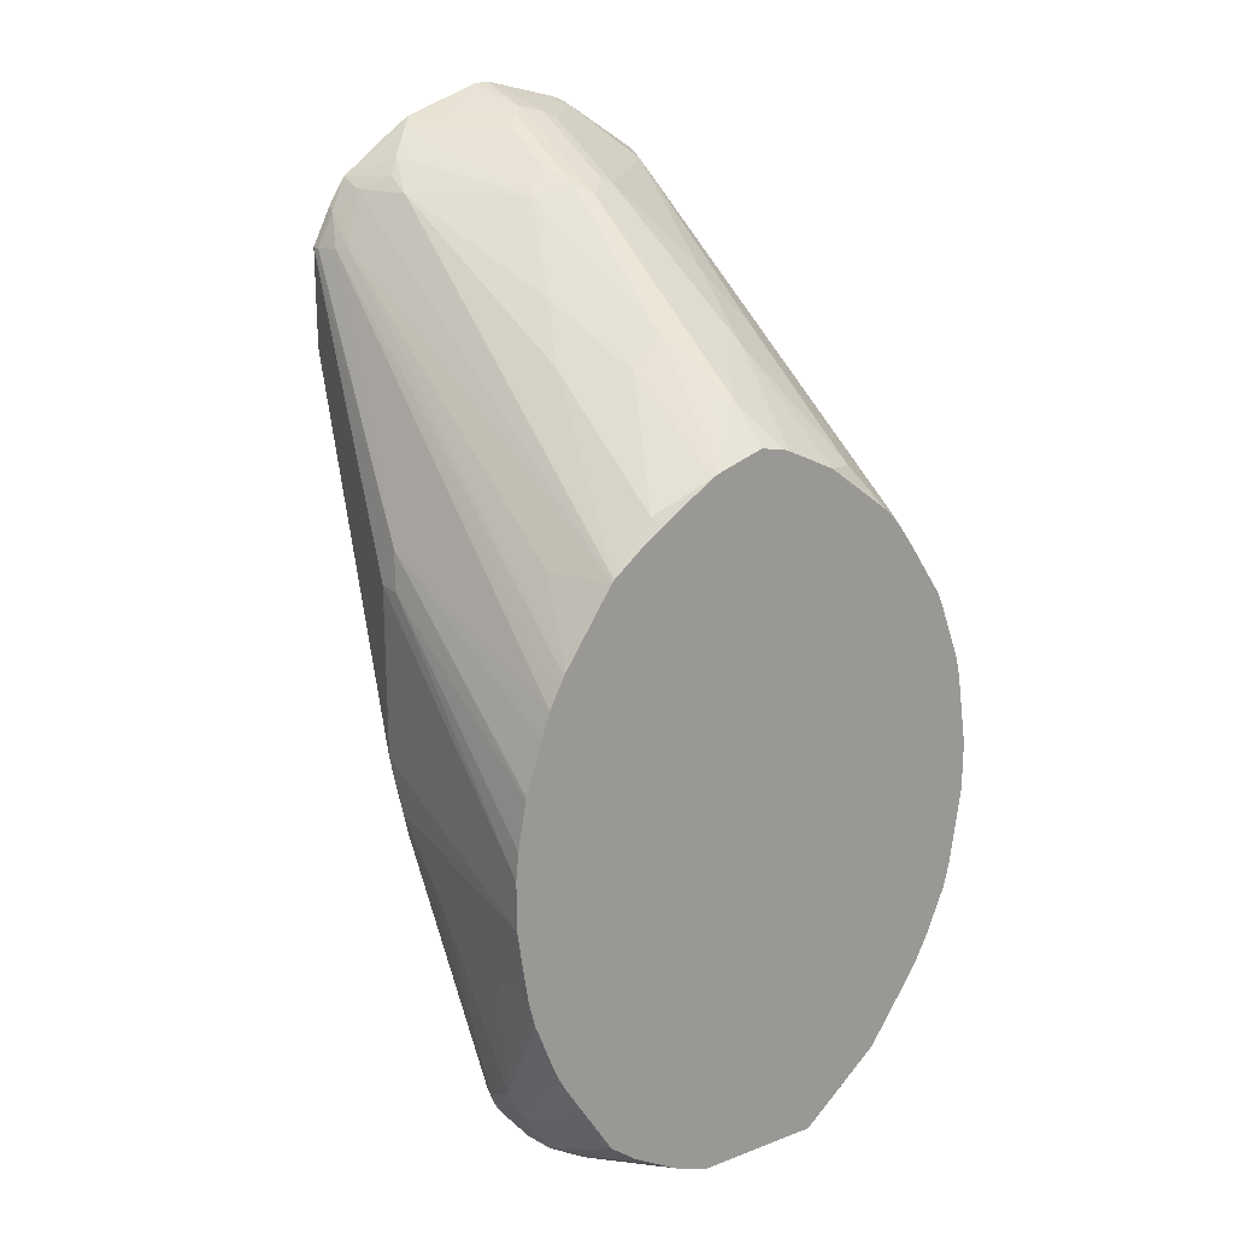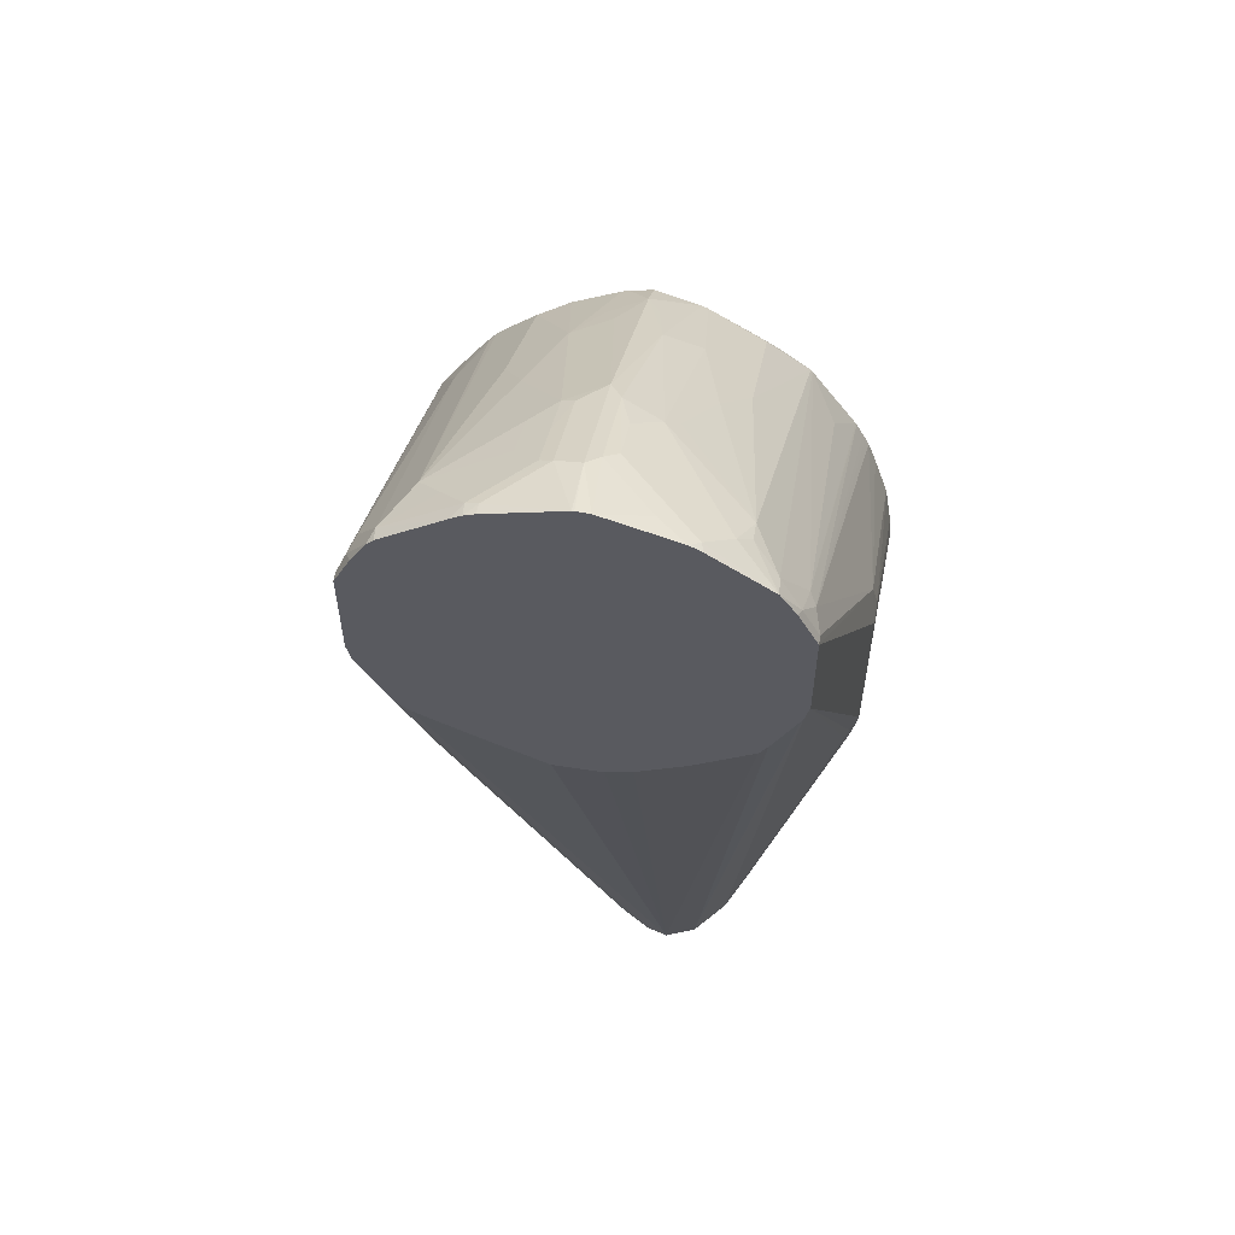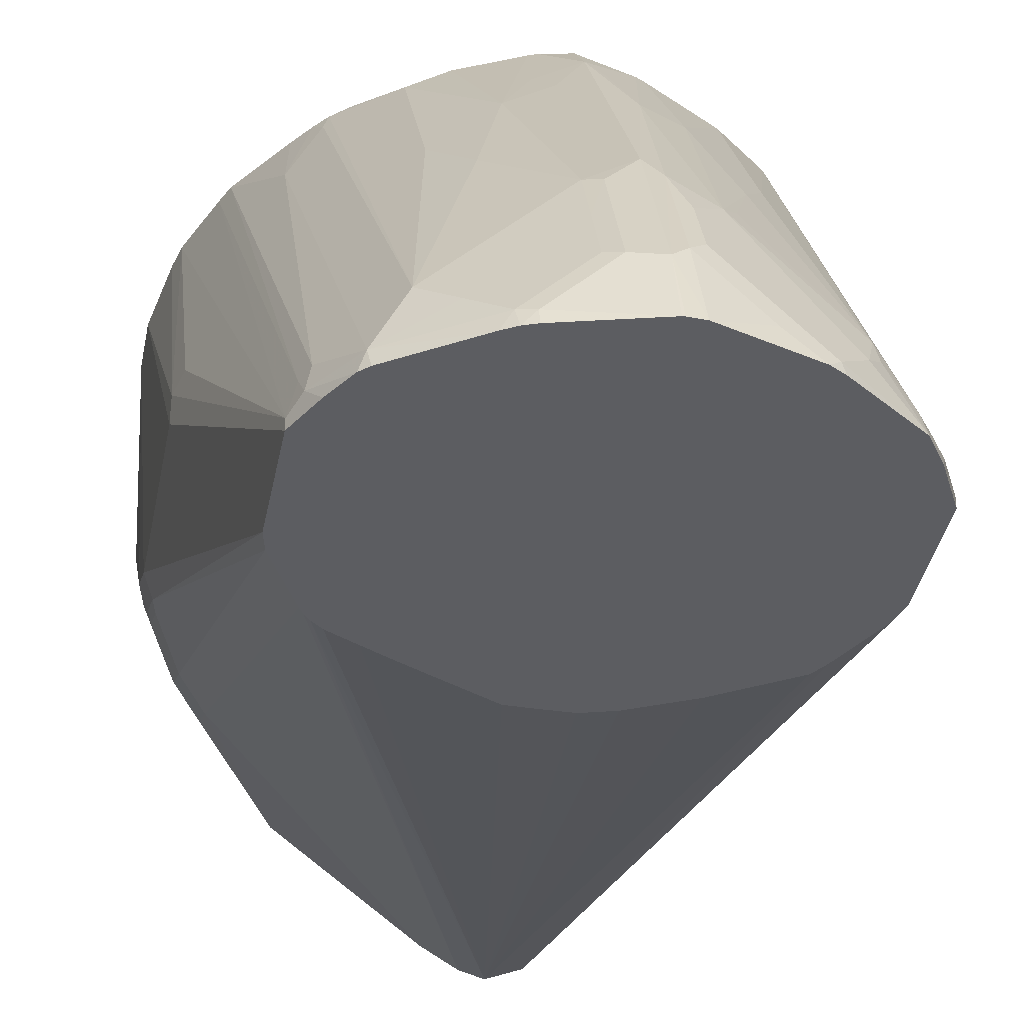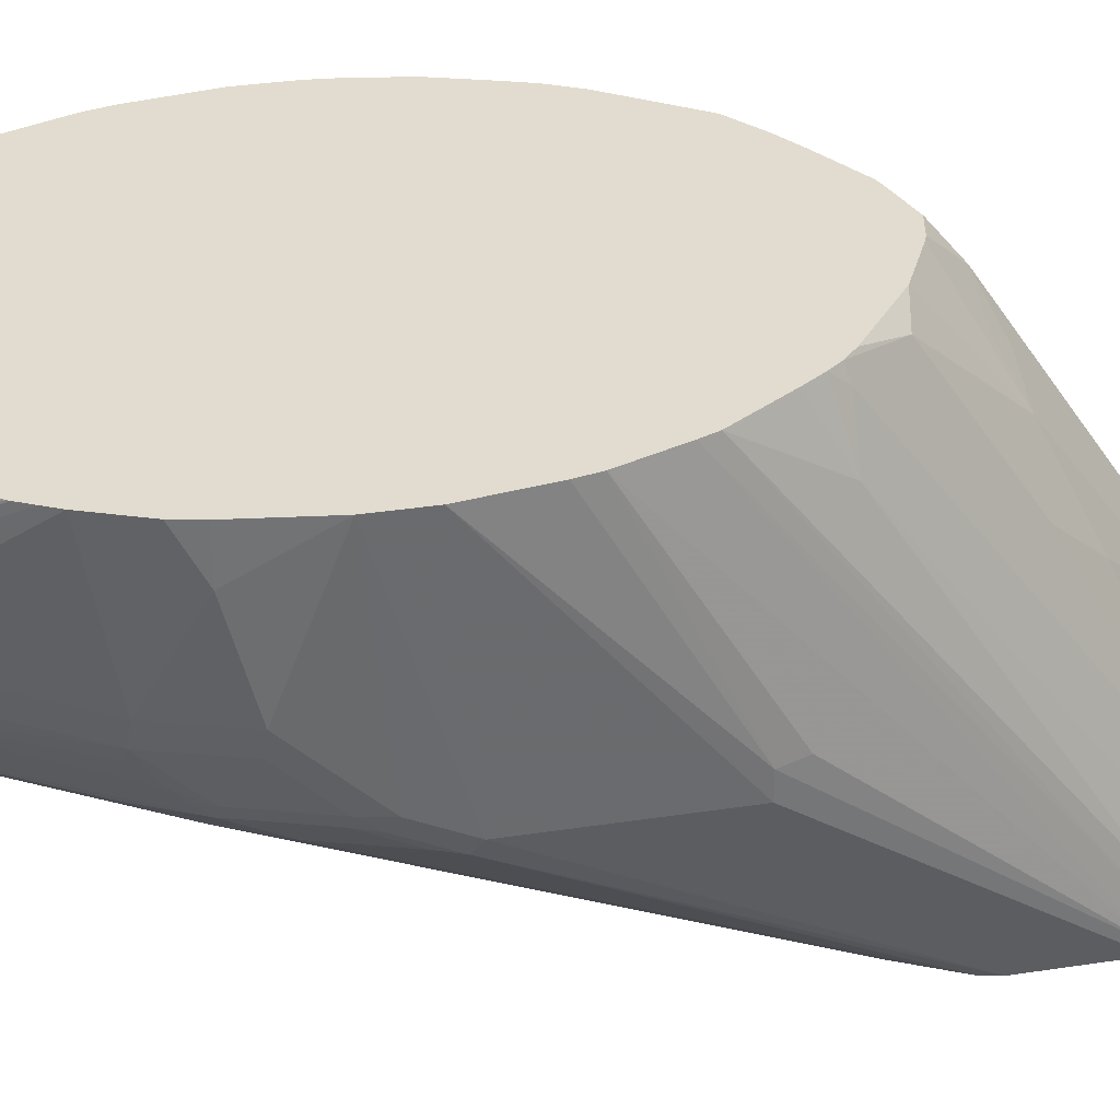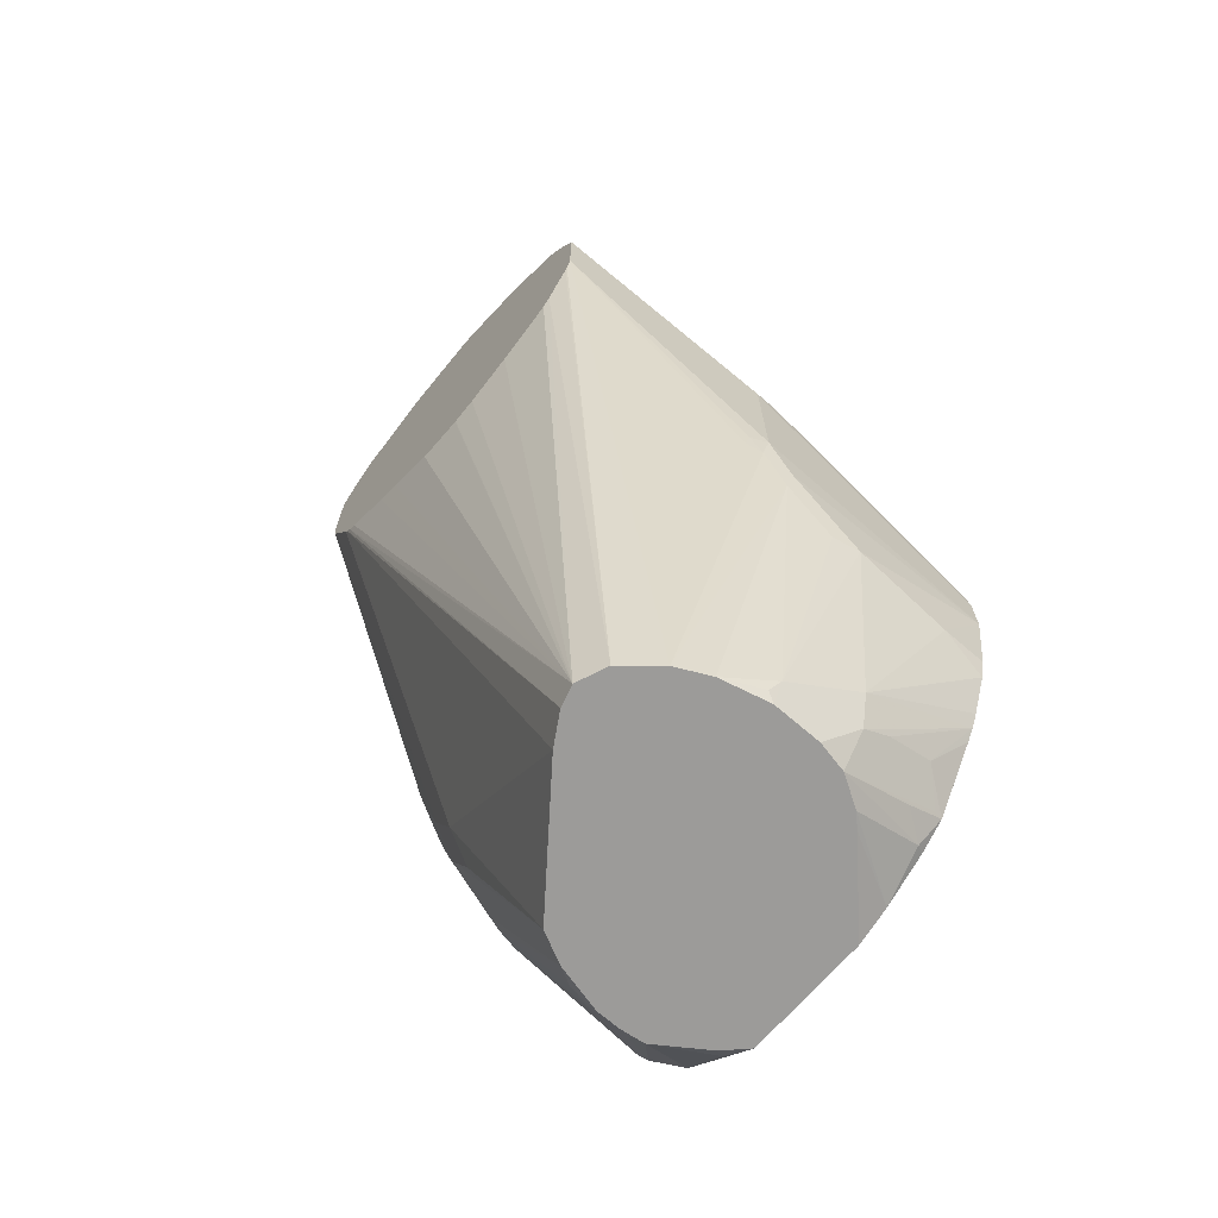
<metadata>
{"format":"obj","ext":"obj","renderer":"f3d","projection":"perspective","resolution":1024,"background":"white","views":[{"elev":20.8,"azim":-34.1,"up":"+Y"},{"elev":57.0,"azim":-171.1,"up":"+Y"},{"elev":-36.6,"azim":169.2,"up":"+Z"},{"elev":34.4,"azim":78.4,"up":"+Z"},{"elev":-69.8,"azim":-130.9,"up":"+Y"}]}
</metadata>
<code>
v 0.1962 0.1527 -0.1902
v 0.1879 0.2068 -0.1902
v 0.1962 0.1151 -0.1902
v 0.1879 0.3007 -0.3759
v 0.1879 0.3007 -0.3571
v 0.1844 0.2233 -0.1902
v 0.1879 0.1316 -0.3571
v 0.1879 0.1692 -0.3759
v 0.1879 0.0564 -0.1902
v 0.1879 0.0564 -0.2255
v 0.1879 0.07524 -0.3007
v 0.1879 0.094 -0.3195
v 0.1503 0.5074 -0.5331
v 0.1503 0.5074 -0.5262
v 0.1832 0.3194 -0.3548
v 0.1685 0.2657 -0.1902
v 0.1832 0.1104 -0.3571
v 0.1816 0.1253 -0.3696
v 0.1816 0.1629 -0.3884
v 0.1503 0.4322 -0.5331
v 0.1838 0.03786 -0.1902
v 0.1691 0.0188 -0.3007
v 0.1832 0.07283 -0.3195
v 0.1644 0.01647 -0.3195
v 0.1469 0.5143 -0.5331
v 0.1441 0.5199 -0.52
v 0.1457 0.5074 -0.5051
v 0.1634 0.278 -0.1902
v 0.1785 0.1081 -0.3665
v 0.1644 0.05407 -0.3571
v 0.1785 0.1457 -0.3853
v 0.1473 0.4188 -0.5331
v 0.1685 -0.0002507 -0.1902
v 0.1127 -0.1128 -0.2819
v 0.1597 0.01413 -0.3289
v 0.1597 0.03289 -0.3477
v 0.108 -0.1151 -0.3007
v 0.09395 -0.1316 -0.3195
v 0.1378 0.5325 -0.5331
v 0.1378 0.5325 -0.5325
v 0.1409 0.5168 -0.5027
v 0.1259 0.5528 -0.5331
v 0.1221 0.5544 -0.5215
v 0.1409 0.3476 -0.2396
v 0.1362 0.3196 -0.1902
v 0.1597 0.05173 -0.3665
v 0.1597 0.08933 -0.3853
v 0.1451 0.4142 -0.5331
v 0.1631 -0.01127 -0.1902
v 0.108 -0.1221 -0.2537
v 0.1127 -0.1128 -0.2631
v 0.1033 -0.1316 -0.2819
v 0.102 -0.1316 -0.2873
v 0.08458 -0.1316 -0.3383
v 0.1375 0.5331 -0.5331
v 0.1205 0.5581 -0.5331
v 0.0724 0.5907 -0.5331
v 0.06576 0.592 -0.5215
v 0.08454 0.5732 -0.5027
v 0.1034 0.5544 -0.4839
v 0.1221 0.3476 -0.202
v 0.1259 0.3343 -0.1902
v 0.08143 -0.1316 -0.3446
v 0.1409 0.01413 -0.3665
v 0.1409 0.05173 -0.3853
v 0.1286 0.3812 -0.5331
v 0.1574 -0.02237 -0.1902
v 0.101 -0.1316 -0.2443
v 0.1033 -0.1316 -0.2631
v 0.06411 0.5957 -0.5331
v 0.05635 0.5967 -0.5239
v 0.04698 0.592 -0.5027
v 0.04698 0.5732 -0.4651
v 0.04698 0.5544 -0.4275
v 0.06576 0.498 -0.3524
v 0.08454 0.4604 -0.3148
v 0.1187 0.3435 -0.1902
v -0.01406 -0.1316 -0.4182
v 0.1234 0.3718 -0.5331
v 0.1263 0.3766 -0.5331
v 0.1564 -0.02398 -0.1902
v 0.1188 -0.08034 -0.1902
v 0.07986 -0.1221 -0.1973
v 0.07513 -0.1316 -0.2067
v 0.05635 0.5987 -0.5331
v -0.0001921 0.6141 -0.5331
v 0.01878 0.5967 -0.4863
v 0.02815 0.592 -0.4839
v 0.02815 0.5732 -0.4463
v 0.02815 0.5544 -0.4088
v 0.04698 0.4604 -0.2772
v 0.08454 0.3852 -0.202
v 0.1086 0.353 -0.1902
v -0.0376 -0.1316 -0.4323
v 0.1196 0.3673 -0.5331
v 0.05865 -0.1315 -0.1902
v 0.05865 -0.1316 -0.1903
v -0.001767 0.6142 -0.5331
v 0 0.6014 -0.4886
v 0.01878 0.5591 -0.4111
v 0 0.5512 -0.3884
v 0.01878 0.4573 -0.2569
v 0 0.4385 -0.2193
v 0.02815 0.4417 -0.2396
v 0.02339 0.4087 -0.1902
v 0.061 0.39 -0.1902
v -0.05404 -0.1316 -0.4369
v 0.1127 0.3614 -0.5331
v 0.05746 -0.1316 -0.1902
v -0.01191 0.6136 -0.5331
v 0 0.5764 -0.4385
v -0.009372 0.5967 -0.4792
v -0.009372 0.5591 -0.4041
v 0 0.5638 -0.4135
v -0.01878 0.4768 -0.2819
v 0 0.4761 -0.2757
v 0 0.4146 -0.1902
v 0.01878 0.4106 -0.1902
v -0.009372 0.4463 -0.2349
v -0.0353 0.4034 -0.1902
v -0.07751 -0.1316 -0.4275
v -0.1265 0.3771 -0.5331
v -0.1204 0.3673 -0.5331
v -0.07517 0.338 -0.5331
v -0.03783 0.3193 -0.5331
v -0.01878 0.3136 -0.5331
v -0.0179 0.3135 -0.5331
v 0 0.3135 -0.5331
v 0.01878 0.3138 -0.5331
v 0.05696 0.3326 -0.5331
v 0.07613 0.3422 -0.5331
v 0.09395 0.3514 -0.5331
v -0.03753 -0.1316 -0.1902
v -0.06829 0.5948 -0.5331
v -0.04698 0.5967 -0.5168
v -0.01878 0.5896 -0.4698
v -0.01878 0.5708 -0.4322
v -0.03757 0.552 -0.4135
v -0.04698 0.4557 -0.2725
v -0.03987 0.4011 -0.1902
v -0.1002 -0.1316 -0.4009
v -0.1469 0.4186 -0.5331
v -0.1453 0.4147 -0.5331
v -0.09399 -0.1316 -0.2444
v -0.06434 -0.1207 -0.1902
v -0.07744 0.5894 -0.5331
v -0.07517 0.5896 -0.5262
v -0.09395 0.5708 -0.5074
v -0.1034 0.5497 -0.4792
v -0.04698 0.5403 -0.4041
v -0.06576 0.4933 -0.3477
v -0.08454 0.3806 -0.1973
v -0.07744 0.377 -0.1902
v -0.1065 -0.1316 -0.3884
v -0.1832 0.1128 -0.3594
v -0.1832 0.1504 -0.3782
v -0.1785 0.1598 -0.39
v -0.1503 0.4322 -0.5331
v -0.1034 -0.1316 -0.2537
v -0.09979 -0.09976 -0.1902
v -0.1034 -0.1033 -0.1973
v -0.1234 0.5559 -0.5331
v -0.1034 0.5591 -0.498
v -0.08454 0.4557 -0.3101
v -0.1221 0.5497 -0.5168
v -0.1198 0.3441 -0.1902
v -0.1183 0.346 -0.1902
v -0.09395 0.3655 -0.1902
v -0.1127 -0.1316 -0.3758
v -0.1832 0.094 -0.3407
v -0.1879 0.1316 -0.3571
v -0.1316 -0.1128 -0.3383
v -0.1879 0.1692 -0.3759
v -0.1816 0.1692 -0.3884
v -0.1503 0.5074 -0.5331
v -0.1174 -0.1316 -0.2773
v -0.1207 -0.08311 -0.1902
v -0.119 -0.1002 -0.2193
v -0.1355 0.5371 -0.5331
v -0.1378 0.5325 -0.5262
v -0.1409 0.5121 -0.498
v -0.1409 0.343 -0.2349
v -0.1564 0.2894 -0.1902
v -0.1221 -0.1316 -0.3383
v -0.1253 -0.1252 -0.3446
v -0.1832 0.07524 -0.3219
v -0.1879 0.094 -0.3195
v -0.1962 0.1128 -0.1902
v -0.1316 -0.1128 -0.3007
v -0.1503 -0.07516 -0.2819
v -0.1879 0.07524 -0.3007
v -0.1879 0.3007 -0.3759
v -0.1503 0.5074 -0.5262
v -0.1378 0.5325 -0.5331
v -0.1832 0.3289 -0.3665
v -0.1221 -0.1316 -0.3007
v -0.1221 -0.08457 -0.1973
v -0.1378 -0.08143 -0.2381
v -0.1409 -0.08457 -0.2537
v -0.1378 -0.1002 -0.2757
v -0.1409 -0.06574 -0.2161
v -0.1566 -0.025 -0.1902
v -0.1457 0.5098 -0.5074
v -0.1574 0.2878 -0.1902
v -0.1962 0.1504 -0.1902
v -0.1879 0.0564 -0.2255
v -0.1879 0.0564 -0.1902
v -0.1631 -0.01361 -0.1902
v -0.1691 4.135e-05 -0.1902
v -0.1833 0.03764 -0.1902
v -0.1879 0.3007 -0.3571
v -0.1879 0.2068 -0.1902
v -0.1874 0.2094 -0.1902
v -0.1753 0.2466 -0.1902
v -0.1685 0.2656 -0.1902
v -0.1644 0.2843 -0.2067
v -0.1631 0.2767 -0.1902
v -0.1941 0.1715 -0.1902
f 107 128 129
f 107 125 126
f 107 126 127
f 107 127 128
f 107 129 130
f 101 116 102
f 107 131 132
f 107 132 108
f 107 124 125
f 110 134 135
f 107 130 131
f 107 123 124
f 103 117 118
f 107 121 122
f 103 120 117
f 103 119 120
f 103 115 119
f 101 115 116
f 103 116 115
f 103 105 104
f 103 118 105
f 102 116 103
f 110 135 112
f 107 122 123
f 111 113 114
f 138 150 151
f 112 136 113
f 139 151 164
f 101 113 115
f 139 164 152
f 138 151 139
f 138 149 150
f 138 148 149
f 138 147 148
f 136 138 137
f 136 147 138
f 135 147 136
f 134 147 135
f 134 146 147
f 133 145 144
f 121 143 122
f 121 142 143
f 121 141 142
f 115 138 139
f 115 120 119
f 115 140 120
f 115 139 140
f 113 138 115
f 113 137 138
f 113 136 137
f 112 135 136
f 101 114 113
f 65 80 66
f 100 114 101
f 78 94 79
f 77 92 93
f 76 92 77
f 75 92 76
f 75 91 92
f 75 90 91
f 74 90 75
f 73 90 74
f 73 89 90
f 72 89 73
f 72 88 89
f 72 87 88
f 71 86 87
f 71 85 86
f 70 85 71
f 68 81 82
f 68 83 84
f 68 82 83
f 67 81 68
f 65 79 80
f 65 78 79
f 139 152 140
f 63 65 64
f 79 94 95
f 100 111 114
f 82 96 97
f 83 97 84
f 99 113 111
f 99 112 113
f 99 110 112
f 99 111 100
f 98 110 99
f 96 109 97
f 95 107 108
f 94 107 95
f 92 106 93
f 91 106 92
f 91 105 106
f 91 104 105
f 91 103 104
f 91 102 103
f 91 101 102
f 90 101 91
f 90 100 101
f 89 100 90
f 87 89 88
f 87 100 89
f 87 99 100
f 86 99 87
f 86 98 99
f 82 97 83
f 140 152 153
f 203 215 216
f 141 155 156
f 188 206 207
f 188 191 206
f 187 191 188
f 181 183 182
f 181 204 183
f 181 203 204
f 180 203 181
f 180 193 203
f 179 194 180
f 177 202 201
f 177 201 197
f 176 200 196
f 176 199 200
f 176 198 199
f 176 197 198
f 176 177 197
f 176 178 177
f 175 195 193
f 175 192 195
f 175 180 194
f 175 193 180
f 173 205 192
f 173 188 205
f 189 196 190
f 172 191 186
f 190 196 200
f 190 208 209
f 63 78 65
f 215 217 216
f 211 218 212
f 206 210 207
f 205 218 211
f 203 217 204
f 203 216 217
f 201 202 208
f 199 208 200
f 199 201 208
f 198 201 199
f 197 201 198
f 195 215 203
f 195 214 215
f 195 213 214
f 195 212 213
f 195 211 212
f 193 195 203
f 192 205 211
f 192 211 195
f 190 206 191
f 190 210 206
f 190 209 210
f 190 200 208
f 172 190 191
f 172 189 190
f 172 196 189
f 155 169 172
f 155 171 156
f 155 170 171
f 154 169 155
f 152 164 167
f 152 168 153
f 152 167 168
f 149 167 164
f 149 166 167
f 149 165 166
f 149 163 165
f 149 151 150
f 149 164 151
f 148 163 149
f 148 162 163
f 147 162 148
f 146 162 147
f 145 161 159
f 145 160 161
f 144 145 159
f 141 158 142
f 141 157 158
f 141 156 157
f 155 172 170
f 156 171 173
f 156 173 174
f 156 174 157
f 172 184 196
f 172 185 184
f 171 188 173
f 171 187 188
f 170 187 171
f 170 191 187
f 170 186 191
f 169 185 172
f 169 184 185
f 166 181 182
f 166 182 183
f 141 154 155
f 165 181 166
f 162 180 165
f 162 179 180
f 162 165 163
f 161 178 176
f 161 177 178
f 160 177 161
f 159 161 176
f 158 192 175
f 158 173 192
f 158 174 173
f 157 174 158
f 165 180 181
f 61 77 62
f 170 172 186
f 60 76 77
f 13 20 32
f 13 25 14
f 11 24 23
f 11 22 24
f 11 23 12
f 10 22 11
f 10 21 22
f 9 21 10
f 8 19 20
f 7 19 8
f 7 18 19
f 7 17 18
f 7 23 17
f 7 12 23
f 6 14 16
f 5 15 6
f 5 14 15
f 4 20 13
f 4 8 20
f 60 77 61
f 4 14 5
f 4 13 14
f 3 12 7
f 13 32 48
f 3 11 12
f 13 48 66
f 13 80 79
f 13 134 110
f 13 146 134
f 13 162 146
f 13 179 162
f 13 194 179
f 13 175 194
f 13 158 175
f 13 142 158
f 13 143 142
f 13 122 143
f 13 123 122
f 13 124 123
f 13 125 124
f 13 126 125
f 13 127 126
f 13 128 127
f 13 129 128
f 13 130 129
f 13 131 130
f 13 132 131
f 13 108 132
f 13 95 108
f 13 79 95
f 13 66 80
f 3 10 11
f 3 9 10
f 3 7 8
f 1 214 213
f 1 215 214
f 1 217 215
f 1 204 217
f 1 183 204
f 1 166 183
f 1 167 166
f 1 168 167
f 1 153 168
f 1 140 153
f 1 120 140
f 1 117 120
f 1 118 117
f 1 105 118
f 1 106 105
f 1 93 106
f 1 77 93
f 1 62 77
f 1 45 62
f 1 28 45
f 1 16 28
f 1 6 16
f 1 2 6
f 1 213 212
f 1 212 218
f 1 218 205
f 1 205 188
f 2 5 6
f 1 5 2
f 1 4 5
f 1 8 4
f 1 3 8
f 1 9 3
f 1 21 9
f 1 33 21
f 1 49 33
f 1 67 49
f 1 81 67
f 13 110 98
f 1 82 81
f 1 109 96
f 1 133 109
f 1 145 133
f 1 160 145
f 1 177 160
f 1 202 177
f 1 208 202
f 1 209 208
f 1 210 209
f 1 207 210
f 1 188 207
f 1 96 82
f 13 98 86
f 6 15 14
f 13 85 70
f 42 56 43
f 41 43 44
f 40 55 42
f 39 55 40
f 38 54 46
f 38 63 54
f 38 78 63
f 38 94 78
f 38 107 94
f 38 121 107
f 38 141 121
f 38 154 141
f 38 169 154
f 38 184 169
f 38 196 184
f 38 176 196
f 38 159 176
f 38 144 159
f 38 133 144
f 38 109 133
f 38 97 109
f 38 84 97
f 38 68 84
f 43 56 57
f 43 57 58
f 43 58 59
f 43 59 60
f 60 75 76
f 60 74 75
f 60 73 74
f 59 73 60
f 58 73 59
f 58 72 73
f 58 87 72
f 58 71 87
f 13 86 85
f 57 70 58
f 50 67 68
f 38 69 68
f 50 69 51
f 49 67 50
f 47 66 48
f 47 65 66
f 46 65 47
f 46 64 65
f 46 63 64
f 46 54 63
f 44 62 45
f 44 61 62
f 43 61 44
f 43 60 61
f 50 68 69
f 38 52 69
f 58 70 71
f 37 53 38
f 22 37 24
f 22 34 37
f 22 33 34
f 21 33 22
f 19 32 20
f 19 31 32
f 18 31 19
f 18 29 31
f 17 46 29
f 17 30 46
f 17 24 30
f 17 23 24
f 17 29 18
f 16 27 28
f 14 27 16
f 14 26 27
f 14 25 26
f 13 39 25
f 13 42 55
f 13 56 42
f 13 57 56
f 13 70 57
f 38 53 52
f 24 35 36
f 24 36 30
f 13 55 39
f 24 38 35
f 37 52 53
f 24 37 38
f 36 38 46
f 35 38 36
f 34 69 52
f 34 51 69
f 33 51 34
f 33 50 51
f 33 49 50
f 32 47 48
f 31 47 32
f 34 52 37
f 29 47 31
f 30 36 46
f 26 41 27
f 26 40 42
f 26 42 43
f 26 43 41
f 25 40 26
f 28 44 45
f 25 39 40
f 28 41 44
f 29 46 47
f 27 41 28

</code>
